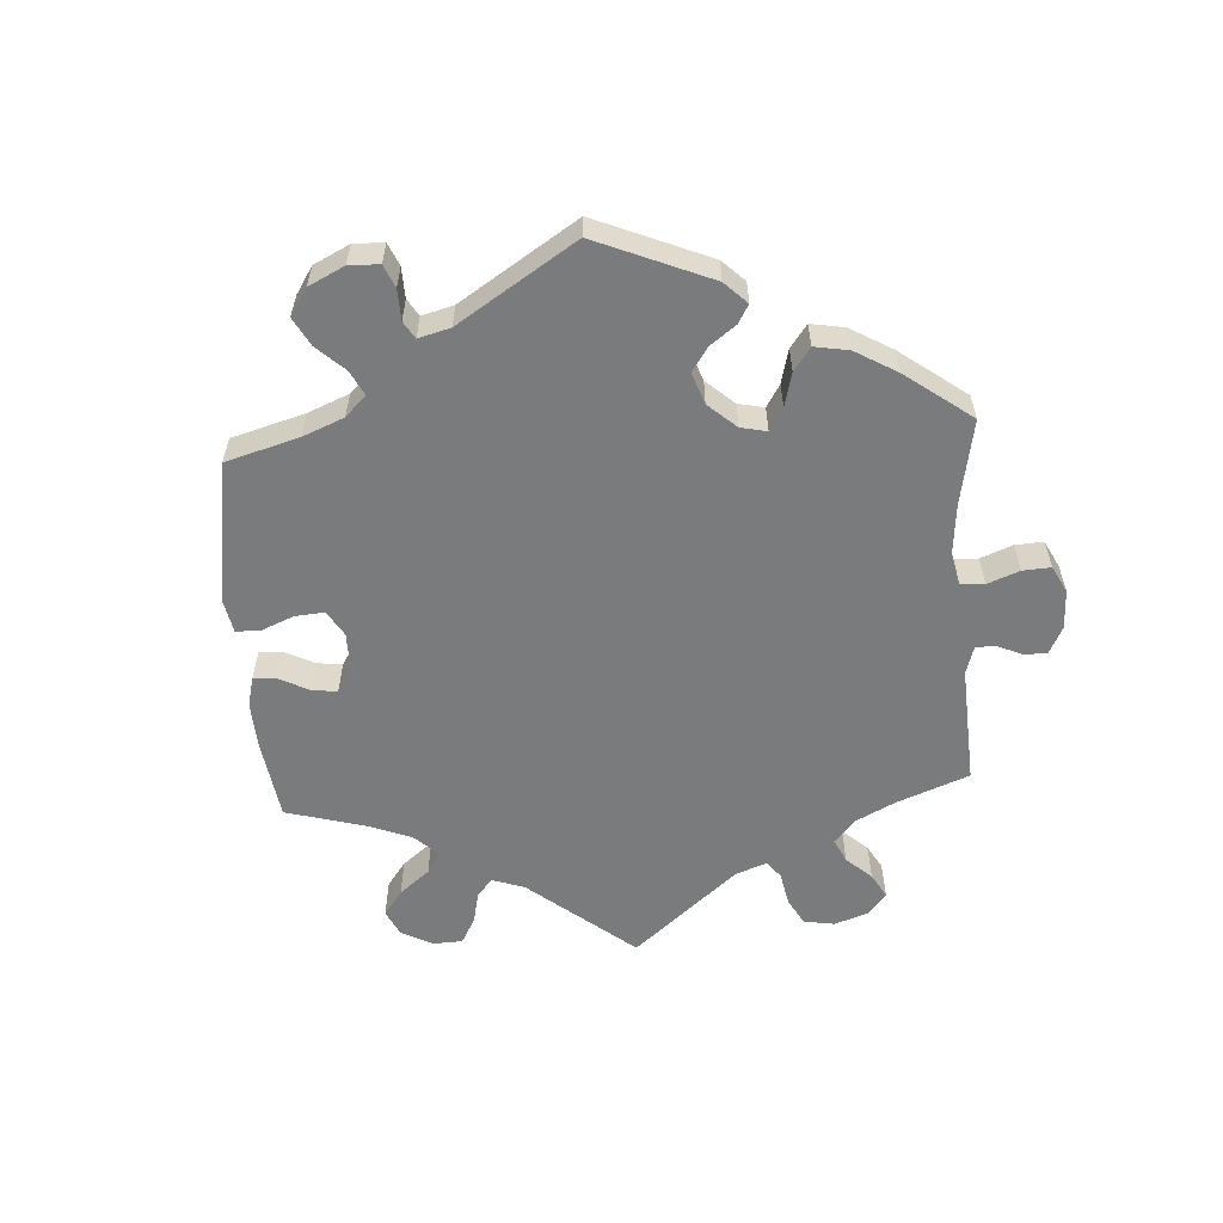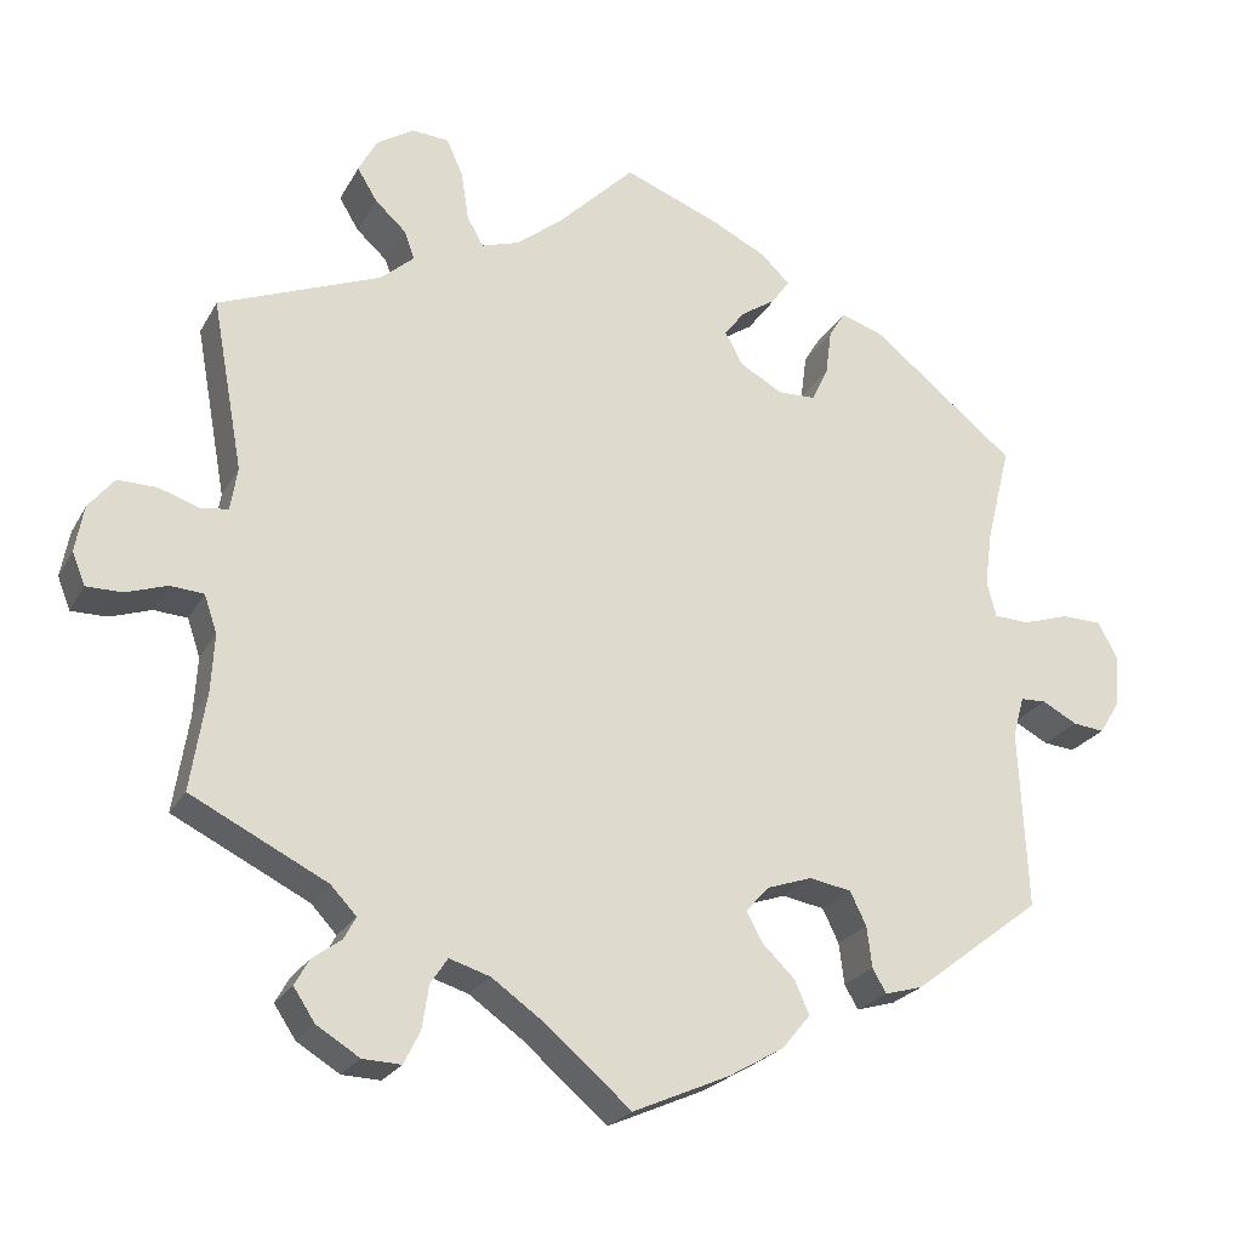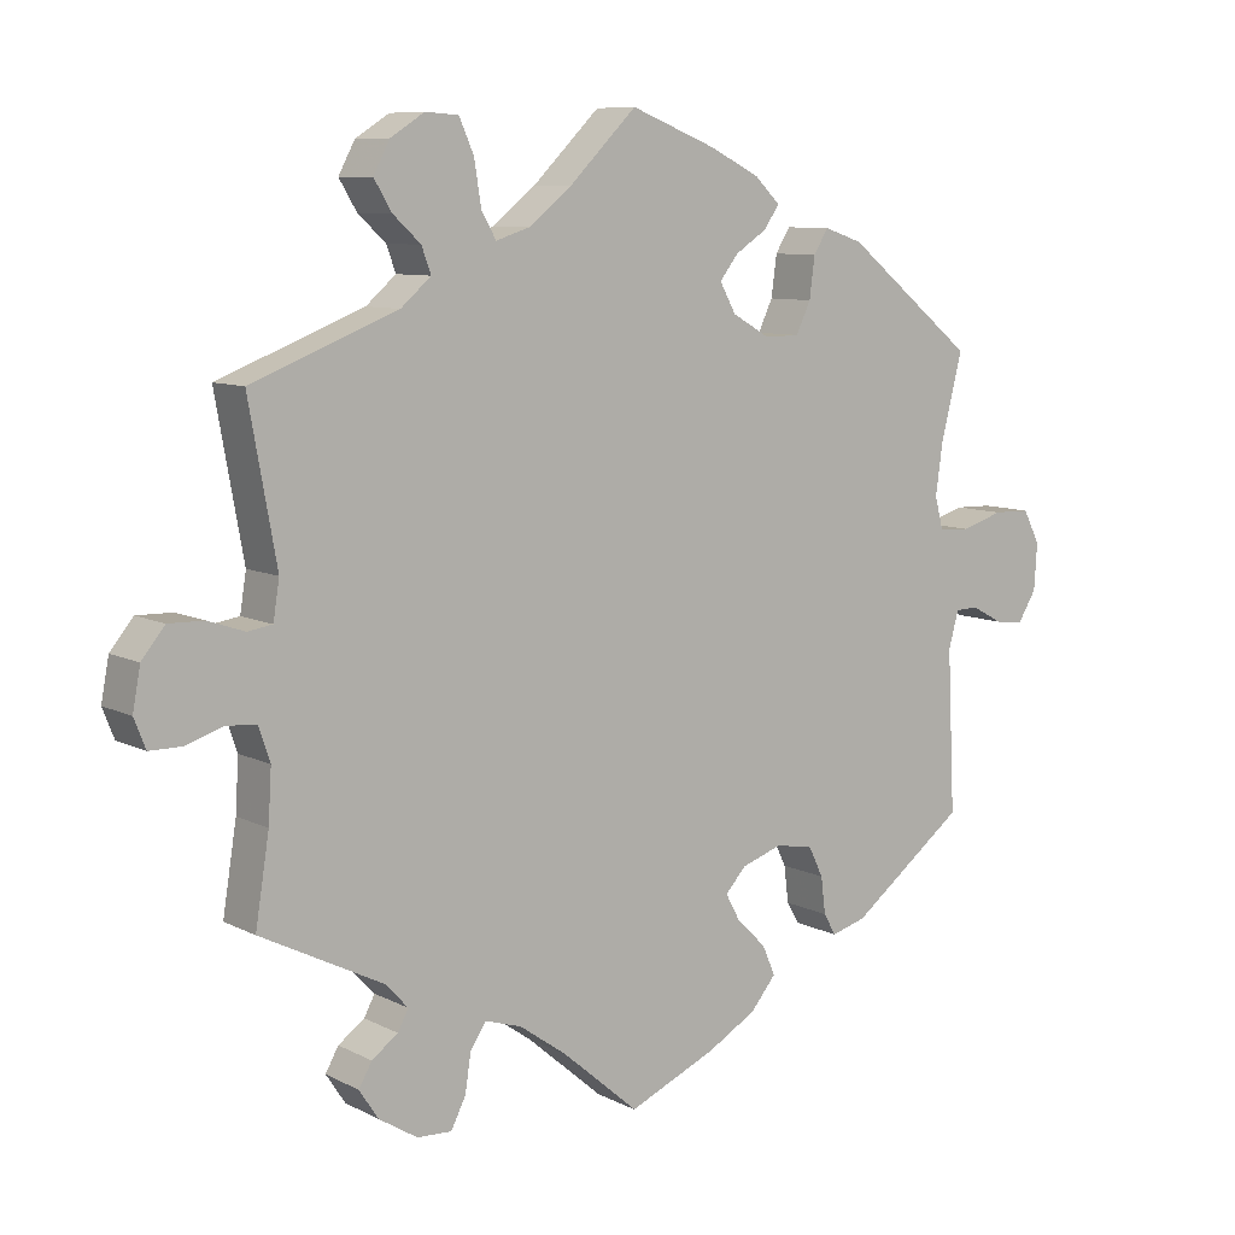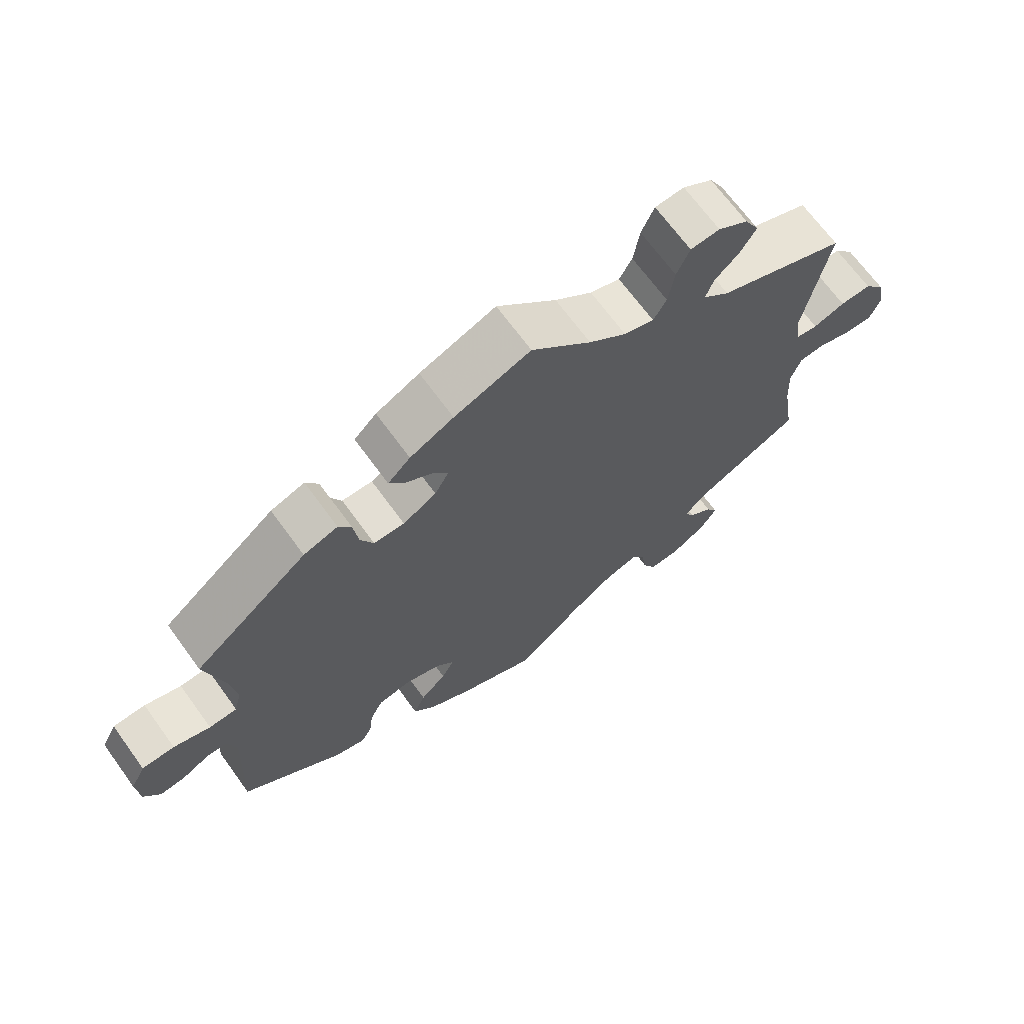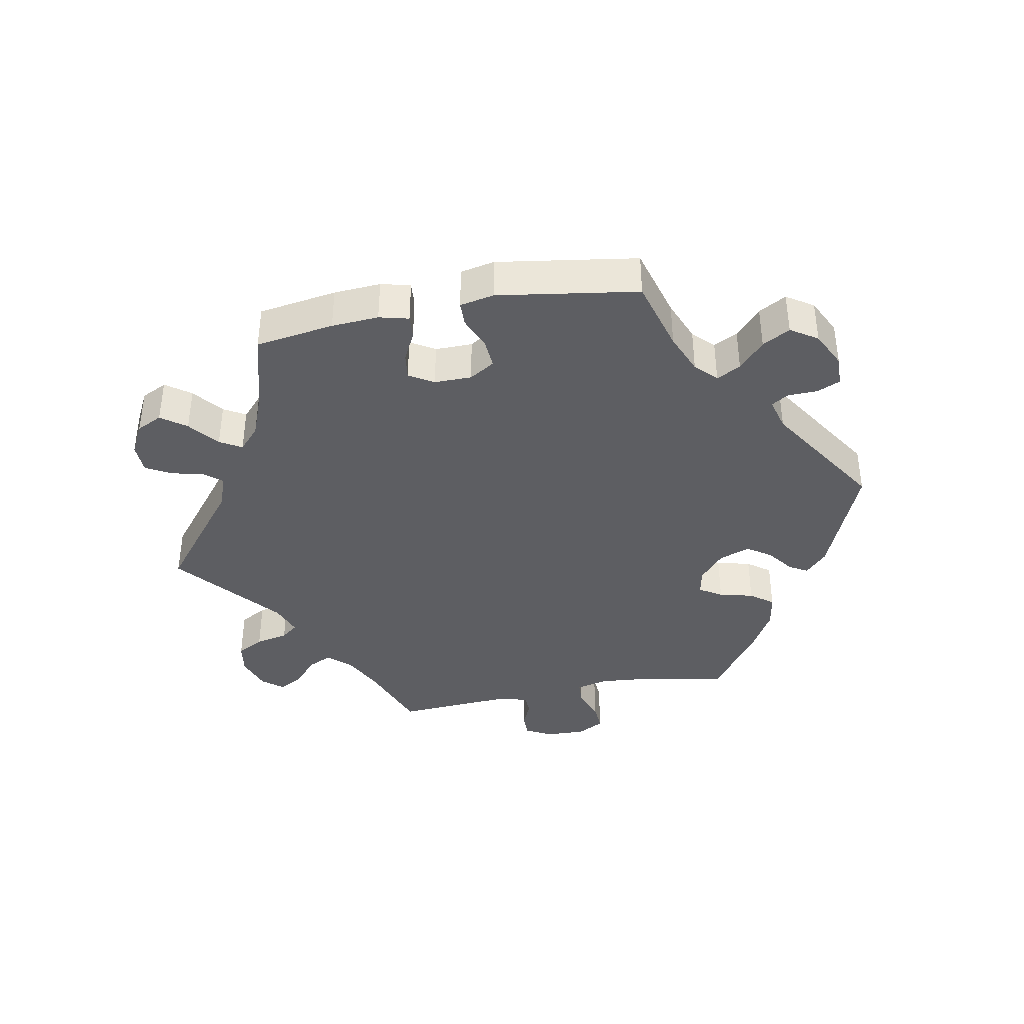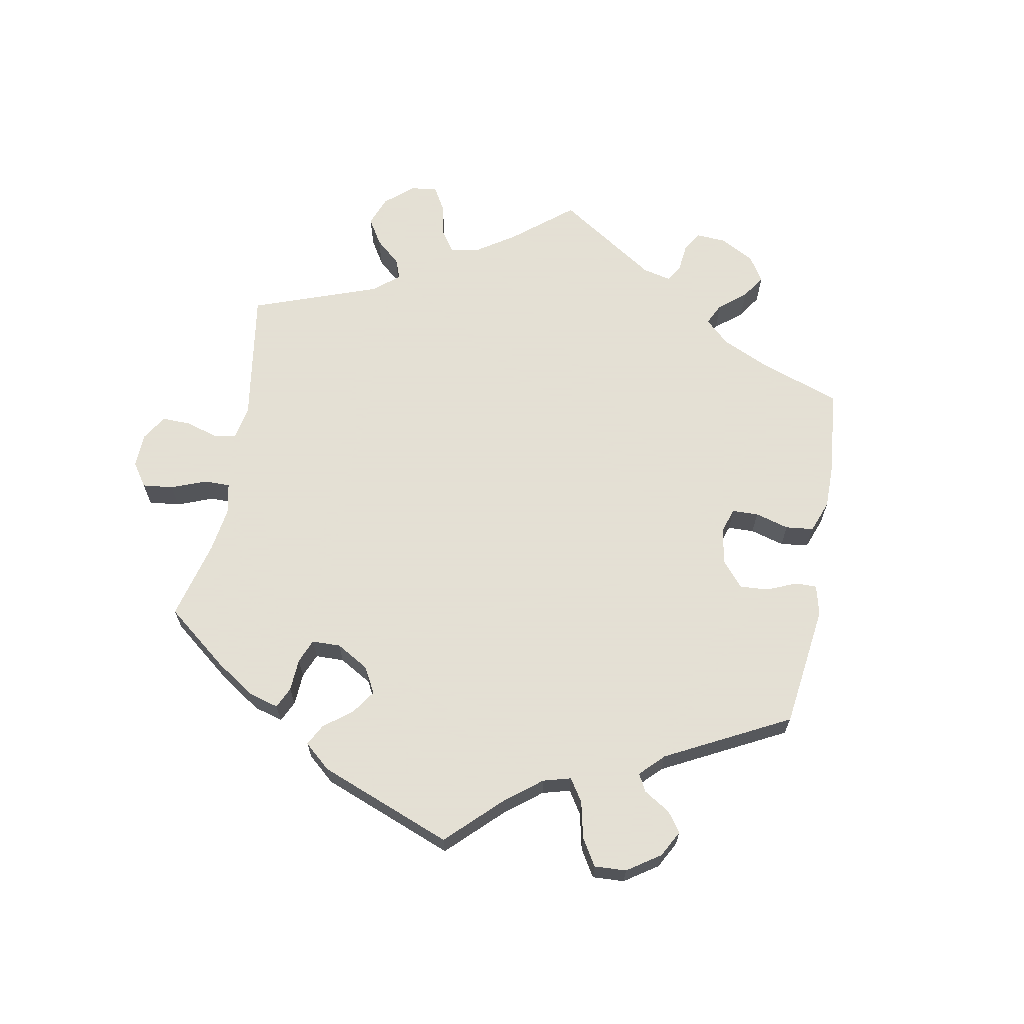
<metadata>
{"format":"obj","ext":"obj","renderer":"f3d","projection":"perspective","resolution":1024,"background":"white","views":[{"elev":-58.3,"azim":123.7,"up":"+Y"},{"elev":-23.3,"azim":-22.5,"up":"+Z"},{"elev":8.6,"azim":-36.7,"up":"+Z"},{"elev":68.4,"azim":144.0,"up":"+Z"},{"elev":-39.4,"azim":40.8,"up":"+Y"},{"elev":66.2,"azim":70.4,"up":"+Y"}]}
</metadata>
<code>
v 0.111 0.07 0.534
v 0.175 0.07 0.502
v 0.208 0.07 0.47
v 0.188 0.07 0.441
v 0.147 0.07 0.414
v 0.123 0.07 0.383
v 0.144 0.07 0.345
v 0.193 0.07 0.317
v 0.238 0.07 0.318
v 0.257 0.07 0.358
v 0.264 0.07 0.411
v 0.283 0.07 0.442
v 0.333 0.07 0.425
v 0.501 0.07 0.29
v 0.473 0.07 0.179
v 0.464 0.07 0.113
v 0.475 0.07 0.071
v 0.516 0.07 0.069
v 0.57 0.07 0.086
v 0.618 0.07 0.085
v 0.64 0.07 0.042
v 0.636 0.07 -0.018
v 0.612 0.07 -0.057
v 0.575 0.07 -0.053
v 0.534 0.07 -0.031
v 0.504 0.07 -0.032
v 0.491 0.07 -0.08
v 0.501 0.07 -0.289
v 0.352 0.07 -0.403
v 0.307 0.07 -0.416
v 0.291 0.07 -0.388
v 0.285 0.07 -0.34
v 0.266 0.07 -0.301
v 0.217 0.07 -0.292
v 0.164 0.07 -0.31
v 0.137 0.07 -0.34
v 0.156 0.07 -0.375
v 0.194 0.07 -0.412
v 0.211 0.07 -0.451
v 0.178 0.07 -0.491
v 0.114 0.07 -0.528
v 0 0.07 -0.578
v -0.099 0.07 -0.493
v -0.161 0.07 -0.449
v -0.209 0.07 -0.434
v -0.229 0.07 -0.464
v -0.237 0.07 -0.515
v -0.256 0.07 -0.553
v -0.301 0.07 -0.551
v -0.351 0.07 -0.52
v -0.376 0.07 -0.482
v -0.359 0.07 -0.452
v -0.325 0.07 -0.427
v -0.311 0.07 -0.401
v -0.341 0.07 -0.369
v -0.5 0.07 -0.289
v -0.482 0.07 -0.176
v -0.478 0.07 -0.108
v -0.493 0.07 -0.064
v -0.532 0.07 -0.061
v -0.58 0.07 -0.077
v -0.622 0.07 -0.077
v -0.637 0.07 -0.039
v -0.627 0.07 0.015
v -0.597 0.07 0.052
v -0.551 0.07 0.051
v -0.504 0.07 0.035
v -0.472 0.07 0.04
v -0.464 0.07 0.09
v -0.5 0.07 0.289
v -0.311 0.07 0.363
v -0.272 0.07 0.397
v -0.284 0.07 0.43
v -0.32 0.07 0.463
v -0.343 0.07 0.501
v -0.322 0.07 0.541
v -0.278 0.07 0.569
v -0.235 0.07 0.566
v -0.216 0.07 0.523
v -0.207 0.07 0.466
v -0.188 0.07 0.433
v -0.144 0.07 0.447
v -0.089 0.07 0.491
v -0.001 0.07 0.578
v 0.111 0 0.534
v 0.175 0 0.502
v 0.208 0 0.47
v 0.188 0 0.441
v 0.147 0 0.414
v 0.123 0 0.383
v 0.144 0 0.345
v 0.193 0 0.317
v 0.238 0 0.318
v 0.257 0 0.358
v 0.264 0 0.411
v 0.283 0 0.442
v 0.333 0 0.425
v 0.501 0 0.29
v 0.473 0 0.179
v 0.464 0 0.113
v 0.475 0 0.071
v 0.516 0 0.069
v 0.57 0 0.086
v 0.618 0 0.085
v 0.64 0 0.042
v 0.636 0 -0.018
v 0.612 0 -0.057
v 0.575 0 -0.053
v 0.534 0 -0.031
v 0.504 0 -0.032
v 0.491 0 -0.08
v 0.501 0 -0.289
v 0.352 0 -0.403
v 0.307 0 -0.416
v 0.291 0 -0.388
v 0.285 0 -0.34
v 0.266 0 -0.301
v 0.217 0 -0.292
v 0.164 0 -0.31
v 0.137 0 -0.34
v 0.156 0 -0.375
v 0.194 0 -0.412
v 0.211 0 -0.451
v 0.178 0 -0.491
v 0.114 0 -0.528
v 0 0 -0.578
v -0.099 0 -0.493
v -0.161 0 -0.449
v -0.209 0 -0.434
v -0.229 0 -0.464
v -0.237 0 -0.515
v -0.256 0 -0.553
v -0.301 0 -0.551
v -0.351 0 -0.52
v -0.376 0 -0.482
v -0.359 0 -0.452
v -0.325 0 -0.427
v -0.311 0 -0.401
v -0.341 0 -0.369
v -0.5 0 -0.289
v -0.482 0 -0.176
v -0.478 0 -0.108
v -0.493 0 -0.064
v -0.532 0 -0.061
v -0.58 0 -0.077
v -0.622 0 -0.077
v -0.637 0 -0.039
v -0.627 0 0.015
v -0.597 0 0.052
v -0.551 0 0.051
v -0.504 0 0.035
v -0.472 0 0.04
v -0.464 0 0.09
v -0.5 0 0.289
v -0.311 0 0.363
v -0.272 0 0.397
v -0.284 0 0.43
v -0.32 0 0.463
v -0.343 0 0.501
v -0.322 0 0.541
v -0.278 0 0.569
v -0.235 0 0.566
v -0.216 0 0.523
v -0.207 0 0.466
v -0.188 0 0.433
v -0.144 0 0.447
v -0.089 0 0.491
v -0.001 0 0.578
f 83 84 1 2
f 82 83 2 3
f 81 82 3 4
f 77 78 79 80
f 77 80 81
f 76 77 81
f 73 74 75 76
f 72 73 76 81
f 71 72 81 4
f 69 70 71 4
f 64 65 66 67
f 64 67 68
f 63 64 68
f 60 61 62 63
f 59 60 63 68
f 58 59 68
f 55 56 57
f 54 55 57 58
f 50 51 52 53
f 50 53 54
f 49 50 54
f 46 47 48 49
f 45 46 49 54
f 44 45 54 58
f 40 41 42 43
f 37 38 39 40
f 36 37 40 43
f 35 36 43 44
f 29 30 31 32
f 27 28 29 32
f 26 27 32 33
f 22 23 24 25
f 22 25 26
f 21 22 26
f 18 19 20 21
f 17 18 21 26
f 12 13 14 15
f 10 11 12 15
f 9 10 15 16
f 8 9 16 17
f 68 69 4 5
f 35 44 58 68
f 34 35 68
f 7 8 17 26
f 7 26 33 34
f 68 5 6
f 6 7 34 68
f 86 85 168 167
f 87 86 167 166
f 88 87 166 165
f 164 163 162 161
f 165 164 161
f 165 161 160
f 160 159 158 157
f 165 160 157 156
f 88 165 156 155
f 88 155 154 153
f 151 150 149 148
f 152 151 148
f 152 148 147
f 147 146 145 144
f 152 147 144 143
f 152 143 142
f 141 140 139
f 142 141 139 138
f 137 136 135 134
f 138 137 134
f 138 134 133
f 133 132 131 130
f 138 133 130 129
f 142 138 129 128
f 127 126 125 124
f 124 123 122 121
f 127 124 121 120
f 128 127 120 119
f 116 115 114 113
f 116 113 112 111
f 117 116 111 110
f 109 108 107 106
f 110 109 106
f 110 106 105
f 105 104 103 102
f 110 105 102 101
f 99 98 97 96
f 99 96 95 94
f 100 99 94 93
f 101 100 93 92
f 89 88 153 152
f 152 142 128 119
f 152 119 118
f 110 101 92 91
f 118 117 110 91
f 90 89 152
f 152 118 91 90
f 1 85 86 2
f 2 86 87 3
f 3 87 88 4
f 4 88 89 5
f 5 89 90 6
f 6 90 91 7
f 7 91 92 8
f 8 92 93 9
f 9 93 94 10
f 10 94 95 11
f 11 95 96 12
f 12 96 97 13
f 13 97 98 14
f 14 98 99 15
f 15 99 100 16
f 16 100 101 17
f 17 101 102 18
f 18 102 103 19
f 19 103 104 20
f 20 104 105 21
f 21 105 106 22
f 22 106 107 23
f 23 107 108 24
f 24 108 109 25
f 25 109 110 26
f 26 110 111 27
f 27 111 112 28
f 28 112 113 29
f 29 113 114 30
f 30 114 115 31
f 31 115 116 32
f 32 116 117 33
f 33 117 118 34
f 34 118 119 35
f 35 119 120 36
f 36 120 121 37
f 37 121 122 38
f 38 122 123 39
f 39 123 124 40
f 40 124 125 41
f 41 125 126 42
f 42 126 127 43
f 43 127 128 44
f 44 128 129 45
f 45 129 130 46
f 46 130 131 47
f 47 131 132 48
f 48 132 133 49
f 49 133 134 50
f 50 134 135 51
f 51 135 136 52
f 52 136 137 53
f 53 137 138 54
f 54 138 139 55
f 55 139 140 56
f 56 140 141 57
f 57 141 142 58
f 58 142 143 59
f 59 143 144 60
f 60 144 145 61
f 61 145 146 62
f 62 146 147 63
f 63 147 148 64
f 64 148 149 65
f 65 149 150 66
f 66 150 151 67
f 67 151 152 68
f 68 152 153 69
f 69 153 154 70
f 70 154 155 71
f 71 155 156 72
f 72 156 157 73
f 73 157 158 74
f 74 158 159 75
f 75 159 160 76
f 76 160 161 77
f 77 161 162 78
f 78 162 163 79
f 79 163 164 80
f 80 164 165 81
f 81 165 166 82
f 82 166 167 83
f 83 167 168 84
f 84 168 85 1

</code>
